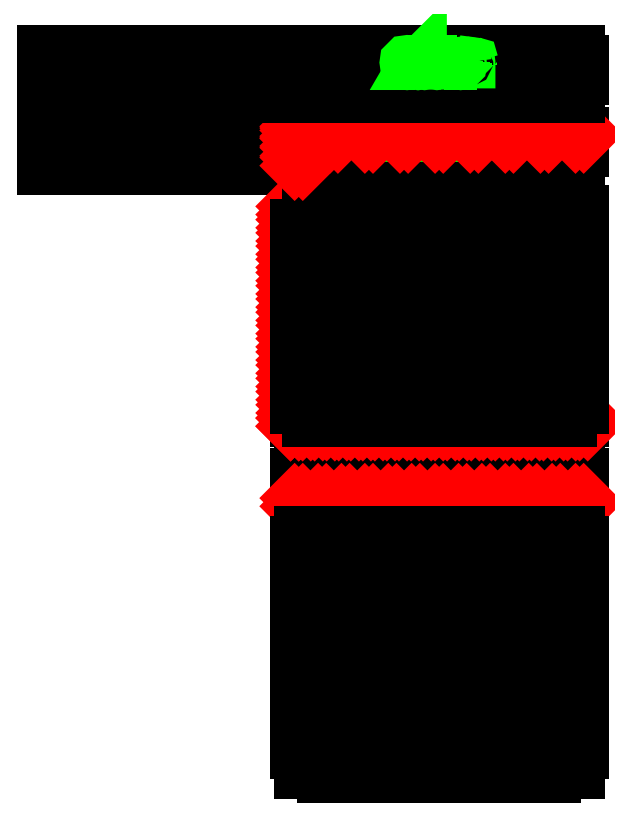
<metadata>
{"format":"dxf","ext":"dxf","renderer":"ezdxf+matplotlib","layout":"modelspace","background":"white","min_lineweight":24,"dpi":150}
</metadata>
<code>
0
SECTION
2
ENTITIES
0
INSERT
8
3mm
2
Seite1
10
0
20
310
30
0
0
INSERT
8
3mm
2
Trennung1
10
-3.7e-15
20
-103.3
30
0
0
INSERT
8
3mm
2
Trennung2
10
-1.4e-14
20
-270
30
0
0
INSERT
8
3mm
2
Seite2
10
-310
20
310
30
0
50
270
0
LINE
8
3mm
10
-1.07e-14
20
0
30
0
11
-1.07e-14
21
16.25
31
0
0
LINE
8
3mm
10
-1.07e-14
20
48.75
30
0
11
-1.07e-14
21
81.25
31
0
0
LINE
8
3mm
10
-1.07e-14
20
113.8
30
0
11
0
21
146.2
31
0
0
LINE
8
3mm
10
0
20
178.8
30
0
11
0
21
211.2
31
0
0
LINE
8
3mm
10
0
20
243.8
30
0
11
0
21
260
31
0
0
LINE
8
3mm
10
355
20
5.68e-14
30
0
11
355
21
16.25
31
0
0
LINE
8
3mm
10
355
20
48.75
30
0
11
355
21
81.25
31
0
0
LINE
8
3mm
10
355
20
113.8
30
0
11
355
21
146.3
31
0
0
LINE
8
3mm
10
355
20
178.8
30
0
11
355
21
211.3
31
0
0
LINE
8
3mm
10
355
20
243.8
30
0
11
355
21
260
31
0
0
LINE
8
3mm
10
0
20
0
30
0
11
14.79
21
0
31
0
0
LINE
8
3mm
10
44.37
20
0
30
0
11
73.96
21
0
31
0
0
LINE
8
3mm
10
103.5
20
0
30
0
11
133.1
21
0
31
0
0
LINE
8
3mm
10
162.7
20
0
30
0
11
192.3
21
0
31
0
0
LINE
8
3mm
10
221.9
20
0
30
0
11
251.5
21
0
31
0
0
LINE
8
3mm
10
281
20
0
30
0
11
310.6
21
0
31
0
0
LINE
8
3mm
10
340.2
20
0
30
0
11
355
21
0
31
0
0
LINE
8
3mm
10
-1.07e-14
20
260
30
0
11
14.79
21
260
31
0
0
LINE
8
3mm
10
44.37
20
260
30
0
11
73.96
21
260
31
0
0
LINE
8
3mm
10
103.5
20
260
30
0
11
133.1
21
260
31
0
0
LINE
8
3mm
10
162.7
20
260
30
0
11
192.3
21
260
31
0
0
LINE
8
3mm
10
221.9
20
260
30
0
11
251.5
21
260
31
0
0
LINE
8
3mm
10
281
20
260
30
0
11
310.6
21
260
31
0
0
LINE
8
3mm
10
340.2
20
260
30
0
11
355
21
260
31
0
0
LINE
8
3mm
10
73.96
20
5
30
0
11
103.5
21
5
31
0
0
LINE
8
3mm
10
133.1
20
5
30
0
11
162.7
21
5
31
0
0
LINE
8
3mm
10
192.3
20
5
30
0
11
221.9
21
5
31
0
0
LINE
8
3mm
10
251.5
20
5
30
0
11
281
21
5
31
0
0
LINE
8
3mm
10
14.79
20
5
30
0
11
44.37
21
5
31
0
0
LINE
8
3mm
10
73.96
20
255
30
0
11
103.5
21
255
31
0
0
LINE
8
3mm
10
133.1
20
255
30
0
11
162.7
21
255
31
0
0
LINE
8
3mm
10
192.3
20
255
30
0
11
221.9
21
255
31
0
0
LINE
8
3mm
10
251.5
20
255
30
0
11
281
21
255
31
0
0
LINE
8
3mm
10
310.6
20
255
30
0
11
340.2
21
255
31
0
0
LINE
8
3mm
10
14.79
20
255
30
0
11
44.37
21
255
31
0
0
LINE
8
3mm
10
5
20
16.25
30
0
11
5
21
48.75
31
0
0
LINE
8
3mm
10
5
20
81.25
30
0
11
5
21
113.8
31
0
0
LINE
8
3mm
10
5
20
146.2
30
0
11
5
21
178.8
31
0
0
LINE
8
3mm
10
5
20
211.2
30
0
11
5
21
243.8
31
0
0
LINE
8
3mm
10
350
20
16.25
30
0
11
350
21
48.75
31
0
0
LINE
8
3mm
10
350
20
81.25
30
0
11
350
21
113.8
31
0
0
LINE
8
3mm
10
350
20
146.3
30
0
11
350
21
178.8
31
0
0
LINE
8
3mm
10
350
20
211.3
30
0
11
350
21
243.8
31
0
0
POINT
8
Pts
10
-1.07e-14
20
0
30
0
0
POINT
8
Pts
10
14.79
20
0
30
0
0
POINT
8
Pts
10
29.58
20
0
30
0
0
POINT
8
Pts
10
44.37
20
0
30
0
0
POINT
8
Pts
10
59.17
20
0
30
0
0
POINT
8
Pts
10
73.96
20
0
30
0
0
POINT
8
Pts
10
88.75
20
0
30
0
0
POINT
8
Pts
10
103.5
20
0
30
0
0
POINT
8
Pts
10
118.3
20
0
30
0
0
POINT
8
Pts
10
133.1
20
0
30
0
0
POINT
8
Pts
10
147.9
20
0
30
0
0
POINT
8
Pts
10
162.7
20
0
30
0
0
POINT
8
Pts
10
177.5
20
0
30
0
0
POINT
8
Pts
10
192.3
20
0
30
0
0
POINT
8
Pts
10
207.1
20
0
30
0
0
POINT
8
Pts
10
221.9
20
0
30
0
0
POINT
8
Pts
10
236.7
20
0
30
0
0
POINT
8
Pts
10
251.5
20
0
30
0
0
POINT
8
Pts
10
266.2
20
0
30
0
0
POINT
8
Pts
10
281
20
0
30
0
0
POINT
8
Pts
10
295.8
20
0
30
0
0
POINT
8
Pts
10
310.6
20
0
30
0
0
POINT
8
Pts
10
325.4
20
0
30
0
0
POINT
8
Pts
10
340.2
20
0
30
0
0
POINT
8
Pts
10
355
20
0
30
0
0
POINT
8
Pts
10
-1.07e-14
20
0
30
0
0
POINT
8
Pts
10
-1.07e-14
20
16.25
30
0
0
POINT
8
Pts
10
-1.07e-14
20
32.5
30
0
0
POINT
8
Pts
10
-1.07e-14
20
48.75
30
0
0
POINT
8
Pts
10
-1.07e-14
20
65
30
0
0
POINT
8
Pts
10
-1.07e-14
20
81.25
30
0
0
POINT
8
Pts
10
-1.07e-14
20
97.5
30
0
0
POINT
8
Pts
10
-1.07e-14
20
113.8
30
0
0
POINT
8
Pts
10
0
20
130
30
0
0
POINT
8
Pts
10
0
20
146.2
30
0
0
POINT
8
Pts
10
0
20
162.5
30
0
0
POINT
8
Pts
10
0
20
178.8
30
0
0
POINT
8
Pts
10
0
20
195
30
0
0
POINT
8
Pts
10
0
20
211.2
30
0
0
POINT
8
Pts
10
0
20
227.5
30
0
0
POINT
8
Pts
10
0
20
243.8
30
0
0
POINT
8
Pts
10
0
20
260
30
0
0
LINE
8
3mm
10
14.79
20
255
30
0
11
14.79
21
260
31
0
0
LINE
8
3mm
10
44.37
20
255
30
0
11
44.37
21
260
31
0
0
LINE
8
3mm
10
73.96
20
255
30
0
11
73.96
21
260
31
0
0
LINE
8
3mm
10
103.5
20
255
30
0
11
103.5
21
260
31
0
0
LINE
8
3mm
10
133.1
20
255
30
0
11
133.1
21
260
31
0
0
LINE
8
3mm
10
162.7
20
255
30
0
11
162.7
21
260
31
0
0
LINE
8
3mm
10
192.3
20
255
30
0
11
192.3
21
260
31
0
0
LINE
8
3mm
10
221.9
20
255
30
0
11
221.9
21
260
31
0
0
LINE
8
3mm
10
251.5
20
255
30
0
11
251.5
21
260
31
0
0
LINE
8
3mm
10
281
20
255
30
0
11
281
21
260
31
0
0
LINE
8
3mm
10
310.6
20
255
30
0
11
310.6
21
260
31
0
0
LINE
8
3mm
10
340.2
20
255
30
0
11
340.2
21
260
31
0
0
LINE
8
3mm
10
14.79
20
0
30
0
11
14.79
21
5
31
0
0
LINE
8
3mm
10
44.37
20
0
30
0
11
44.37
21
5
31
0
0
LINE
8
3mm
10
73.96
20
0
30
0
11
73.96
21
5
31
0
0
LINE
8
3mm
10
103.5
20
0
30
0
11
103.5
21
5
31
0
0
LINE
8
3mm
10
133.1
20
0
30
0
11
133.1
21
5
31
0
0
LINE
8
3mm
10
162.7
20
0
30
0
11
162.7
21
5
31
0
0
LINE
8
3mm
10
192.3
20
0
30
0
11
192.3
21
5
31
0
0
LINE
8
3mm
10
221.9
20
0
30
0
11
221.9
21
5
31
0
0
LINE
8
3mm
10
251.5
20
0
30
0
11
251.5
21
5
31
0
0
LINE
8
3mm
10
281
20
0
30
0
11
281
21
5
31
0
0
LINE
8
3mm
10
310.6
20
0
30
0
11
310.6
21
5
31
0
0
LINE
8
3mm
10
340.2
20
0
30
0
11
340.2
21
5
31
0
0
LINE
8
3mm
10
310.6
20
5
30
0
11
340.2
21
5
31
0
0
LINE
8
3mm
10
-1.07e-14
20
16.25
30
0
11
5
21
16.25
31
0
0
LINE
8
3mm
10
-1.07e-14
20
48.75
30
0
11
5
21
48.75
31
0
0
LINE
8
3mm
10
-1.07e-14
20
81.25
30
0
11
5
21
81.25
31
0
0
LINE
8
3mm
10
-1.07e-14
20
113.8
30
0
11
5
21
113.8
31
0
0
LINE
8
3mm
10
0
20
146.2
30
0
11
5
21
146.2
31
0
0
LINE
8
3mm
10
0
20
178.8
30
0
11
5
21
178.8
31
0
0
LINE
8
3mm
10
0
20
211.2
30
0
11
5
21
211.2
31
0
0
LINE
8
3mm
10
0
20
243.8
30
0
11
5
21
243.8
31
0
0
LINE
8
3mm
10
350
20
243.8
30
0
11
355
21
243.8
31
0
0
LINE
8
3mm
10
350
20
211.3
30
0
11
355
21
211.3
31
0
0
LINE
8
3mm
10
350
20
178.8
30
0
11
355
21
178.8
31
0
0
LINE
8
3mm
10
350
20
146.3
30
0
11
355
21
146.3
31
0
0
LINE
8
3mm
10
350
20
113.8
30
0
11
355
21
113.8
31
0
0
LINE
8
3mm
10
350
20
81.25
30
0
11
355
21
81.25
31
0
0
LINE
8
3mm
10
350
20
48.75
30
0
11
355
21
48.75
31
0
0
LINE
8
3mm
10
350
20
16.25
30
0
11
355
21
16.25
31
0
0
LINE
8
3mm
10
148.8
20
42.5
30
0
11
206.3
21
42.5
31
0
0
LINE
8
3mm
10
263.8
20
42.5
30
0
11
321.3
21
42.5
31
0
0
LINE
8
3mm
10
33.75
20
42.5
30
0
11
91.25
21
42.5
31
0
0
LINE
8
3mm
10
148.8
20
85
30
0
11
206.3
21
85
31
0
0
LINE
8
3mm
10
263.8
20
85
30
0
11
321.3
21
85
31
0
0
LINE
8
3mm
10
33.75
20
85
30
0
11
91.25
21
85
31
0
0
LINE
8
3mm
10
148.8
20
127.5
30
0
11
206.3
21
127.5
31
0
0
LINE
8
3mm
10
263.8
20
127.5
30
0
11
321.3
21
127.5
31
0
0
LINE
8
3mm
10
33.75
20
127.5
30
0
11
91.25
21
127.5
31
0
0
LINE
8
3mm
10
148.8
20
170
30
0
11
206.3
21
170
31
0
0
LINE
8
3mm
10
263.8
20
170
30
0
11
321.3
21
170
31
0
0
LINE
8
3mm
10
33.75
20
170
30
0
11
91.25
21
170
31
0
0
LINE
8
3mm
10
148.8
20
212.5
30
0
11
206.3
21
212.5
31
0
0
LINE
8
3mm
10
263.8
20
212.5
30
0
11
321.3
21
212.5
31
0
0
LINE
8
3mm
10
33.75
20
212.5
30
0
11
91.25
21
212.5
31
0
0
LINE
8
3mm
10
148.8
20
47.5
30
0
11
206.3
21
47.5
31
0
0
LINE
8
3mm
10
263.8
20
47.5
30
0
11
321.3
21
47.5
31
0
0
LINE
8
3mm
10
33.75
20
47.5
30
0
11
91.25
21
47.5
31
0
0
LINE
8
3mm
10
148.8
20
90
30
0
11
206.3
21
90
31
0
0
LINE
8
3mm
10
263.8
20
90
30
0
11
321.3
21
90
31
0
0
LINE
8
3mm
10
33.75
20
90
30
0
11
91.25
21
90
31
0
0
LINE
8
3mm
10
148.8
20
132.5
30
0
11
206.3
21
132.5
31
0
0
LINE
8
3mm
10
263.8
20
132.5
30
0
11
321.3
21
132.5
31
0
0
LINE
8
3mm
10
33.75
20
132.5
30
0
11
91.25
21
132.5
31
0
0
LINE
8
3mm
10
148.8
20
175
30
0
11
206.3
21
175
31
0
0
LINE
8
3mm
10
263.8
20
175
30
0
11
321.3
21
175
31
0
0
LINE
8
3mm
10
33.75
20
175
30
0
11
91.25
21
175
31
0
0
LINE
8
3mm
10
148.8
20
217.5
30
0
11
206.3
21
217.5
31
0
0
LINE
8
3mm
10
263.8
20
217.5
30
0
11
321.3
21
217.5
31
0
0
LINE
8
3mm
10
33.75
20
217.5
30
0
11
91.25
21
217.5
31
0
0
DIMENSION
8
Bemaßung
280
     0
10
375
20
0
30
0
11
371.2
21
130
31
0
70
   160
71
     5
42
-1
73
     0
74
     0
75
     0
3
QCADDimStyle
13
355
23
9e-16
33
0
14
355
24
260
34
0
50
90
0
DIMENSION
8
Bemaßung
280
     0
10
0
20
-20
30
0
11
177.5
21
-16.25
31
0
70
    32
71
     5
42
-1
73
     0
74
     0
75
     0
3
QCADDimStyle
13
-1.07e-14
23
0
33
0
14
355
24
9e-16
34
0
0
DIMENSION
8
Bemaßung
280
     0
10
-10
20
10
30
0
11
-13.75
21
23.75
31
0
70
    32
71
     5
42
-1
73
     0
74
     0
75
     0
3
QCADDimStyle
13
10
23
10
33
0
14
10
24
37.5
34
0
50
90
0
POINT
8
Pts
10
5
20
-98.33
30
0
0
POINT
8
Pts
10
33.75
20
-98.33
30
0
0
POINT
8
Pts
10
62.5
20
-98.33
30
0
0
POINT
8
Pts
10
91.25
20
-98.33
30
0
0
POINT
8
Pts
10
120
20
-98.33
30
0
0
POINT
8
Pts
10
148.8
20
-98.33
30
0
0
POINT
8
Pts
10
177.5
20
-98.33
30
0
0
POINT
8
Pts
10
206.3
20
-98.33
30
0
0
POINT
8
Pts
10
235
20
-98.33
30
0
0
POINT
8
Pts
10
263.8
20
-98.33
30
0
0
POINT
8
Pts
10
292.5
20
-98.33
30
0
0
POINT
8
Pts
10
321.3
20
-98.33
30
0
0
POINT
8
Pts
10
350
20
-98.33
30
0
0
DIMENSION
8
Bemaßung
280
     0
10
33.75
20
-123.3
30
0
11
62.5
21
-119.6
31
0
70
   160
71
     5
42
-1
73
     0
74
     0
75
     0
3
QCADDimStyle
13
33.75
23
-103.3
33
0
14
91.25
24
-103.3
34
0
0
LINE
8
3mm
10
33.75
20
42.5
30
0
11
33.75
21
47.5
31
0
0
LINE
8
3mm
10
33.75
20
85
30
0
11
33.75
21
90
31
0
0
LINE
8
3mm
10
33.75
20
127.5
30
0
11
33.75
21
132.5
31
0
0
LINE
8
3mm
10
33.75
20
170
30
0
11
33.75
21
175
31
0
0
LINE
8
3mm
10
33.75
20
212.5
30
0
11
33.75
21
217.5
31
0
0
LINE
8
3mm
10
91.25
20
42.5
30
0
11
91.25
21
47.5
31
0
0
LINE
8
3mm
10
91.25
20
85
30
0
11
91.25
21
90
31
0
0
LINE
8
3mm
10
91.25
20
127.5
30
0
11
91.25
21
132.5
31
0
0
LINE
8
3mm
10
91.25
20
170
30
0
11
91.25
21
175
31
0
0
LINE
8
3mm
10
91.25
20
212.5
30
0
11
91.25
21
217.5
31
0
0
LINE
8
3mm
10
148.8
20
42.5
30
0
11
148.8
21
47.5
31
0
0
LINE
8
3mm
10
148.8
20
85
30
0
11
148.8
21
90
31
0
0
LINE
8
3mm
10
148.8
20
127.5
30
0
11
148.8
21
132.5
31
0
0
LINE
8
3mm
10
148.8
20
170
30
0
11
148.8
21
175
31
0
0
LINE
8
3mm
10
148.8
20
212.5
30
0
11
148.8
21
217.5
31
0
0
LINE
8
3mm
10
206.3
20
42.5
30
0
11
206.3
21
47.5
31
0
0
LINE
8
3mm
10
206.3
20
85
30
0
11
206.3
21
90
31
0
0
LINE
8
3mm
10
206.3
20
127.5
30
0
11
206.3
21
132.5
31
0
0
LINE
8
3mm
10
206.3
20
170
30
0
11
206.3
21
175
31
0
0
LINE
8
3mm
10
206.3
20
212.5
30
0
11
206.3
21
217.5
31
0
0
LINE
8
3mm
10
263.8
20
42.5
30
0
11
263.8
21
47.5
31
0
0
LINE
8
3mm
10
263.8
20
85
30
0
11
263.8
21
90
31
0
0
LINE
8
3mm
10
263.8
20
127.5
30
0
11
263.8
21
132.5
31
0
0
LINE
8
3mm
10
263.8
20
170
30
0
11
263.8
21
175
31
0
0
LINE
8
3mm
10
263.8
20
212.5
30
0
11
263.8
21
217.5
31
0
0
LINE
8
3mm
10
321.3
20
42.5
30
0
11
321.3
21
47.5
31
0
0
LINE
8
3mm
10
321.3
20
85
30
0
11
321.3
21
90
31
0
0
LINE
8
3mm
10
321.3
20
127.5
30
0
11
321.3
21
132.5
31
0
0
LINE
8
3mm
10
321.3
20
170
30
0
11
321.3
21
175
31
0
0
LINE
8
3mm
10
321.3
20
212.5
30
0
11
321.3
21
217.5
31
0
0
POINT
8
Pts
10
5
20
368.3
30
0
0
POINT
8
Pts
10
5
20
356.2
30
0
0
POINT
8
Pts
10
5
20
344.2
30
0
0
POINT
8
Pts
10
5
20
332.1
30
0
0
POINT
8
Pts
10
5
20
320
30
0
0
DIMENSION
8
Bemaßung
280
     0
10
370
20
310
30
0
11
366.3
21
339.2
31
0
70
    32
71
     5
42
-1
73
     0
74
     0
75
     0
3
QCADDimStyle
13
350
23
310
33
0
14
350
24
368.3
34
0
50
90
0
DIMENSION
8
Bemaßung
280
     0
10
-30
20
368.3
30
0
11
-26.25
21
344.2
31
0
70
   160
71
     5
42
-1
73
     0
74
     0
75
     0
3
QCADDimStyle
13
-50
23
368.3
33
0
14
-50
24
320
34
0
50
270
0
POINT
8
Pts
10
350
20
353.3
30
0
0
DIMENSION
8
Bemaßung
280
     0
10
370
20
-50
30
0
11
366.3
21
-74.17
31
0
70
    32
71
     5
42
-1
73
     0
74
     0
75
     0
3
QCADDimStyle
13
350
23
-50
33
0
14
350
24
-98.33
34
0
50
90
0
POINT
8
Pts
10
5
20
353.3
30
0
0
POINT
8
Pts
10
48.13
20
353.3
30
0
0
POINT
8
Pts
10
91.25
20
353.3
30
0
0
POINT
8
Pts
10
134.4
20
353.3
30
0
0
POINT
8
Pts
10
177.5
20
353.3
30
0
0
POINT
8
Pts
10
220.6
20
353.3
30
0
0
POINT
8
Pts
10
263.8
20
353.3
30
0
0
POINT
8
Pts
10
306.9
20
353.3
30
0
0
INSERT
8
3mm
2
Seite1
10
5.3e-15
20
398.3
30
0
0
INSERT
8
3mm
2
Trennung1
10
-8.8e-15
20
-186.7
30
0
0
INSERT
8
3mm
2
Trennung2
10
-1.33e-14
20
-353.3
30
0
0
INSERT
8
3mm
2
Trennung2
10
-1.24e-14
20
-436.7
30
0
0
INSERT
8
3mm
2
Seite2
10
-310
20
398.3
30
0
50
270
0
VIEWPORT
8
0
10
5.25
20
4
30
0
40
11.64
41
8.993
68
     1
69
     1
12
5.25
22
4
13
0
23
0
14
0.5
24
0.5
15
0.5
25
0.5
16
0
26
0
36
1
17
0
27
0
37
0
42
50
43
0
44
0
45
8.993
50
0
51
0
72
   100
90
   557152
1

281
     0
71
     1
74
     0
110
0
120
0
130
0
111
1
121
0
131
0
112
0
122
1
132
0
79
     0
146
0
170
     0
61
     5
348
1982
292
     1
282
     1
141
0
142
0
63
   256
361
1A4D
0
ENDSEC
0
EOF

</code>
